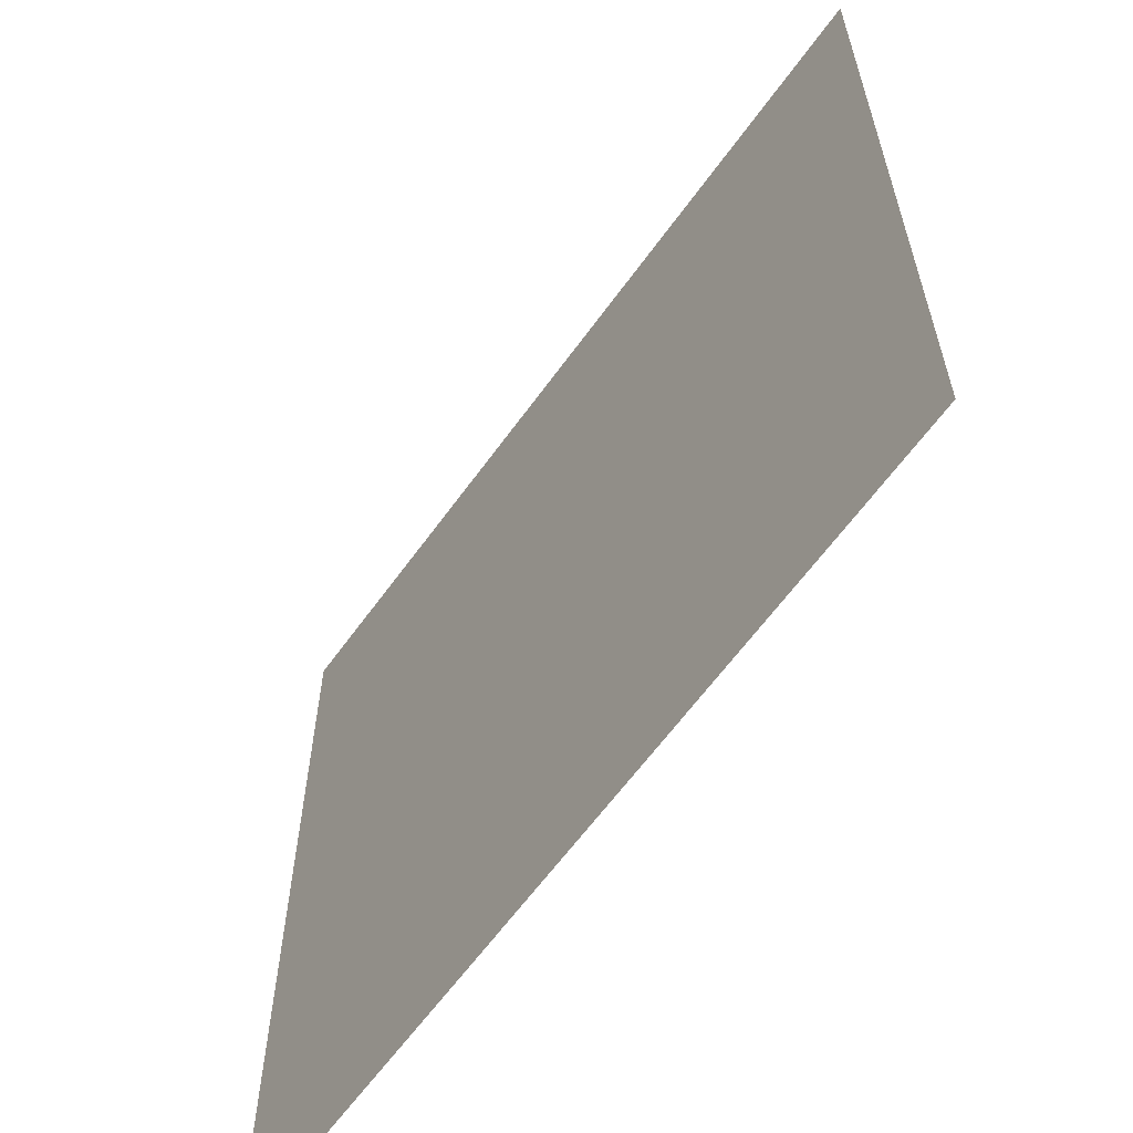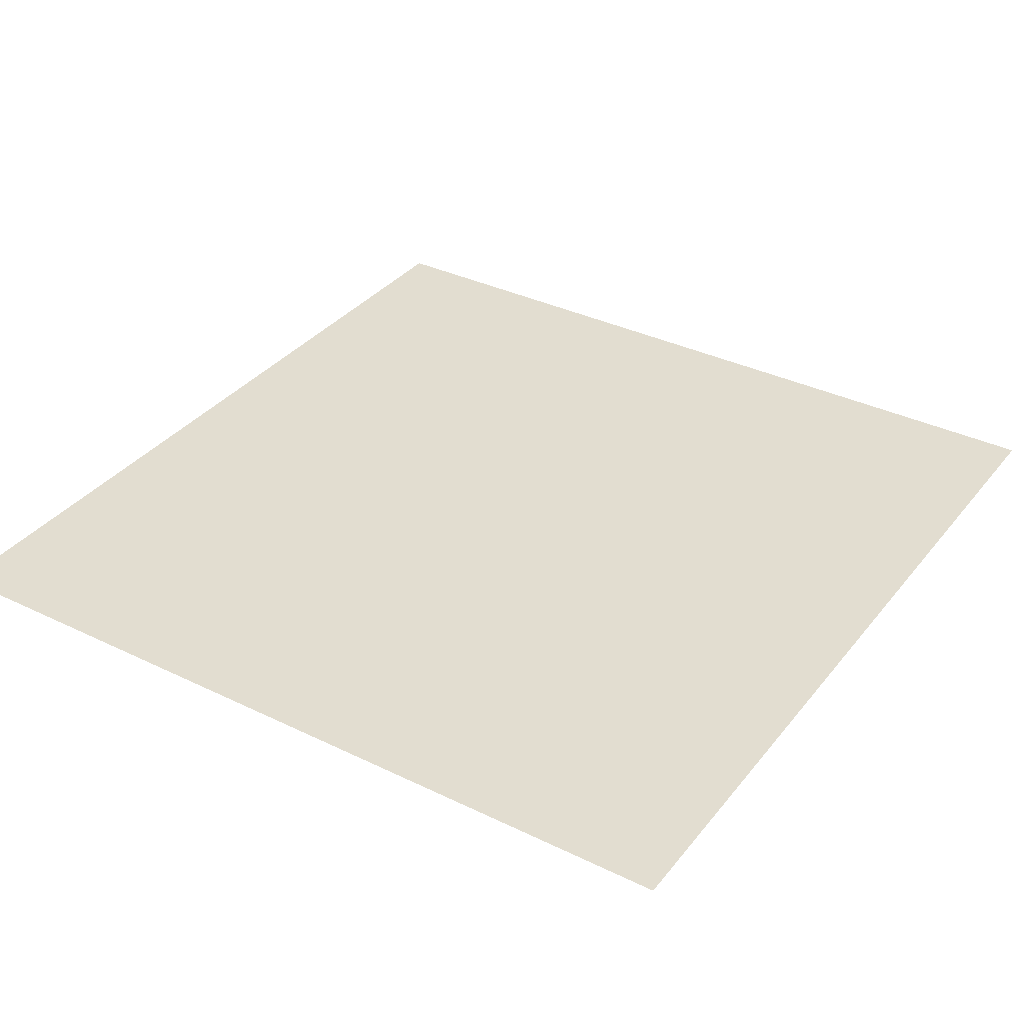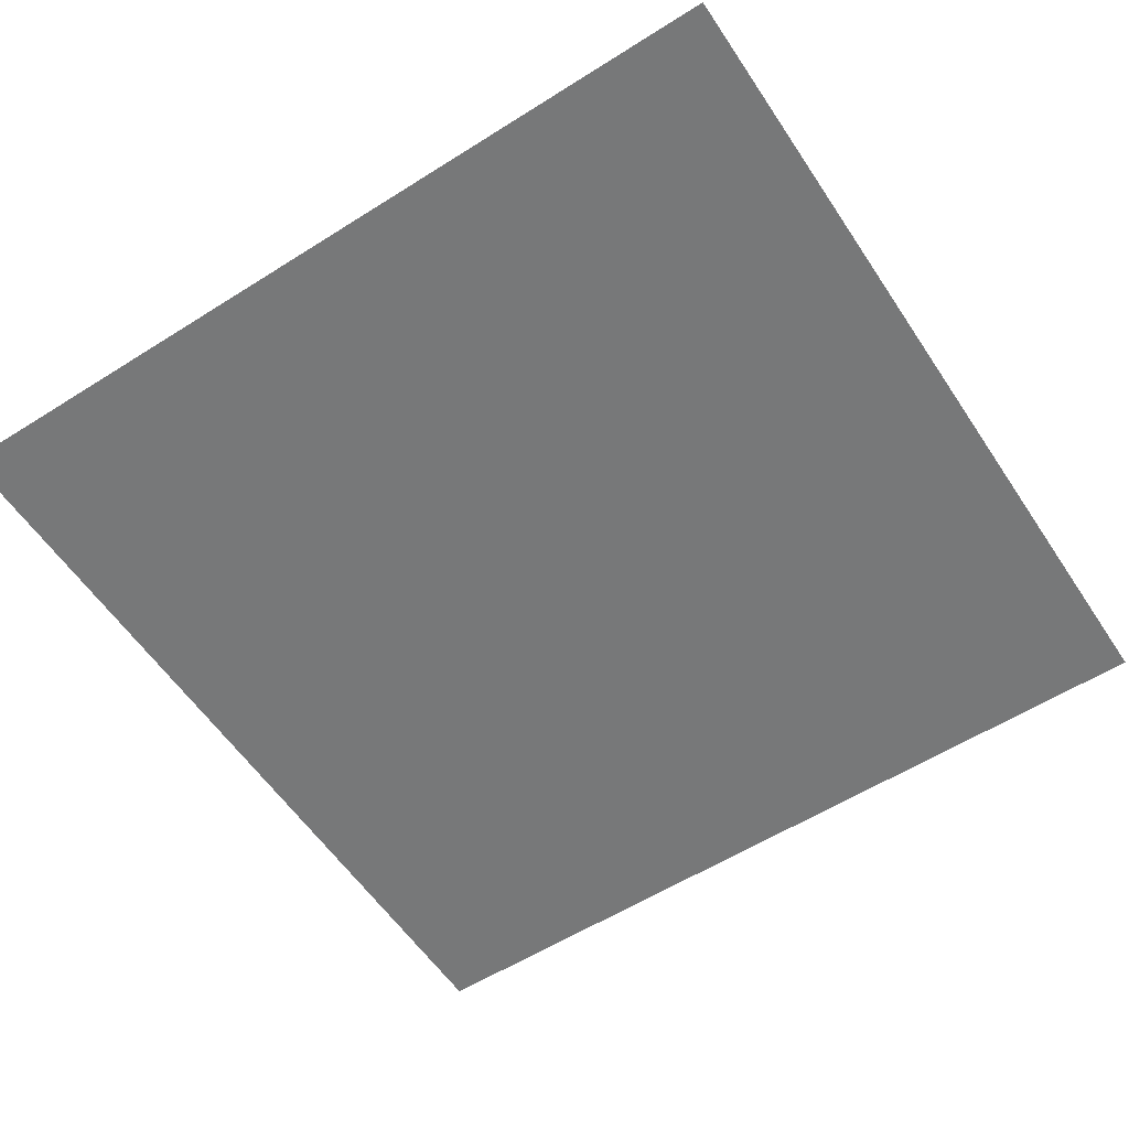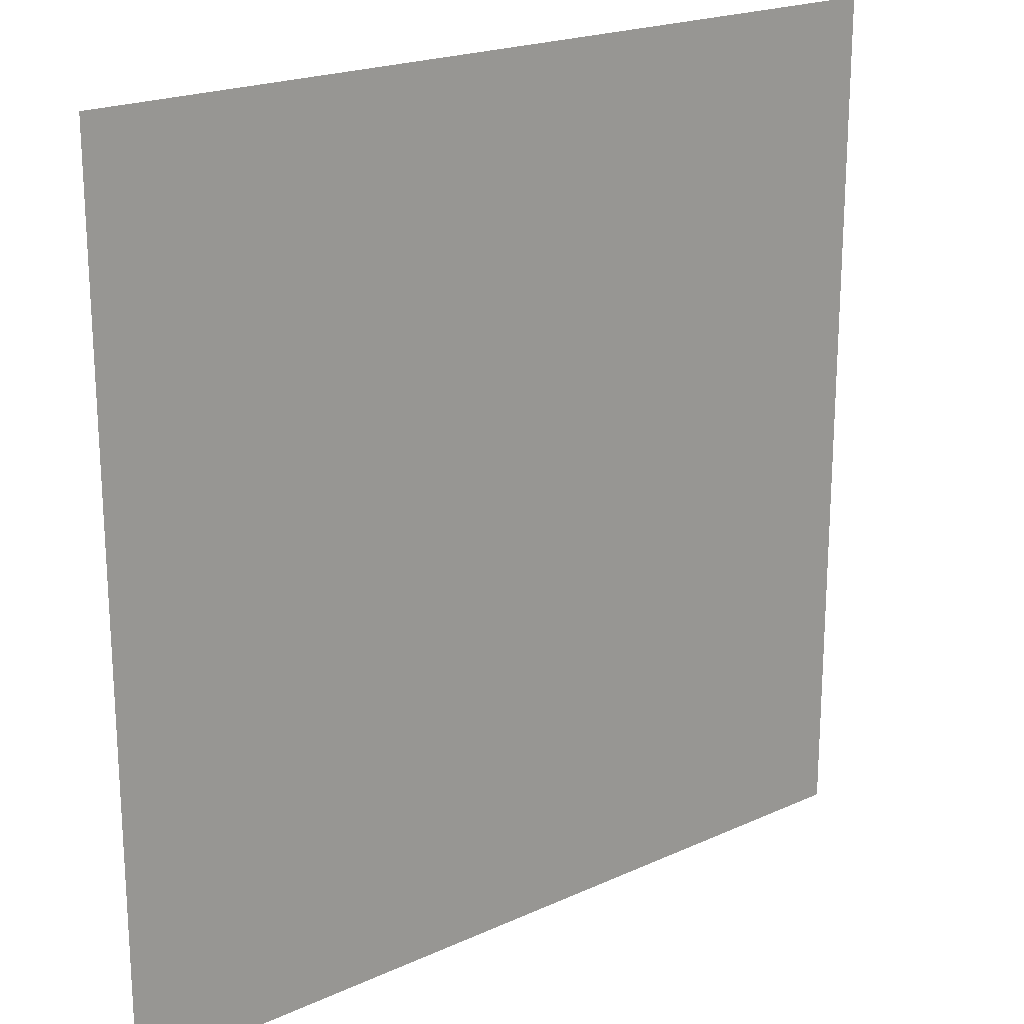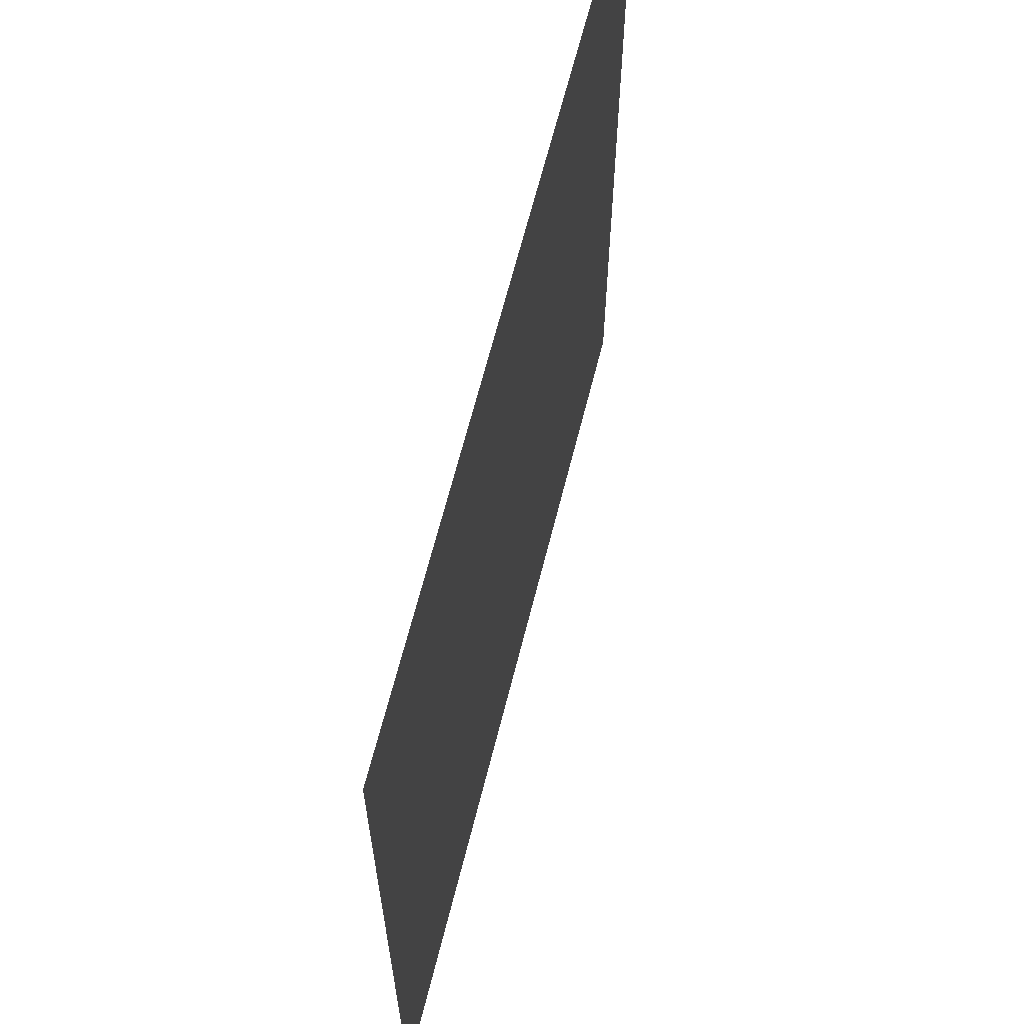
<metadata>
{"format":"obj","ext":"obj","renderer":"f3d","projection":"perspective","resolution":1024,"background":"white","views":[{"elev":-62.1,"azim":-125.6,"up":"+Y"},{"elev":35.1,"azim":-57.1,"up":"+Z"},{"elev":-57.3,"azim":-146.7,"up":"+Z"},{"elev":20.5,"azim":140.4,"up":"+Y"},{"elev":64.9,"azim":104.1,"up":"+Y"}]}
</metadata>
<code>
v -1.529 -0.937 -0.009882
v 1.336 -0.937 -0.009882
v 1.336 1.929 -0.009882
v -1.529 1.929 -0.009882
f 1 2 3 4

</code>
